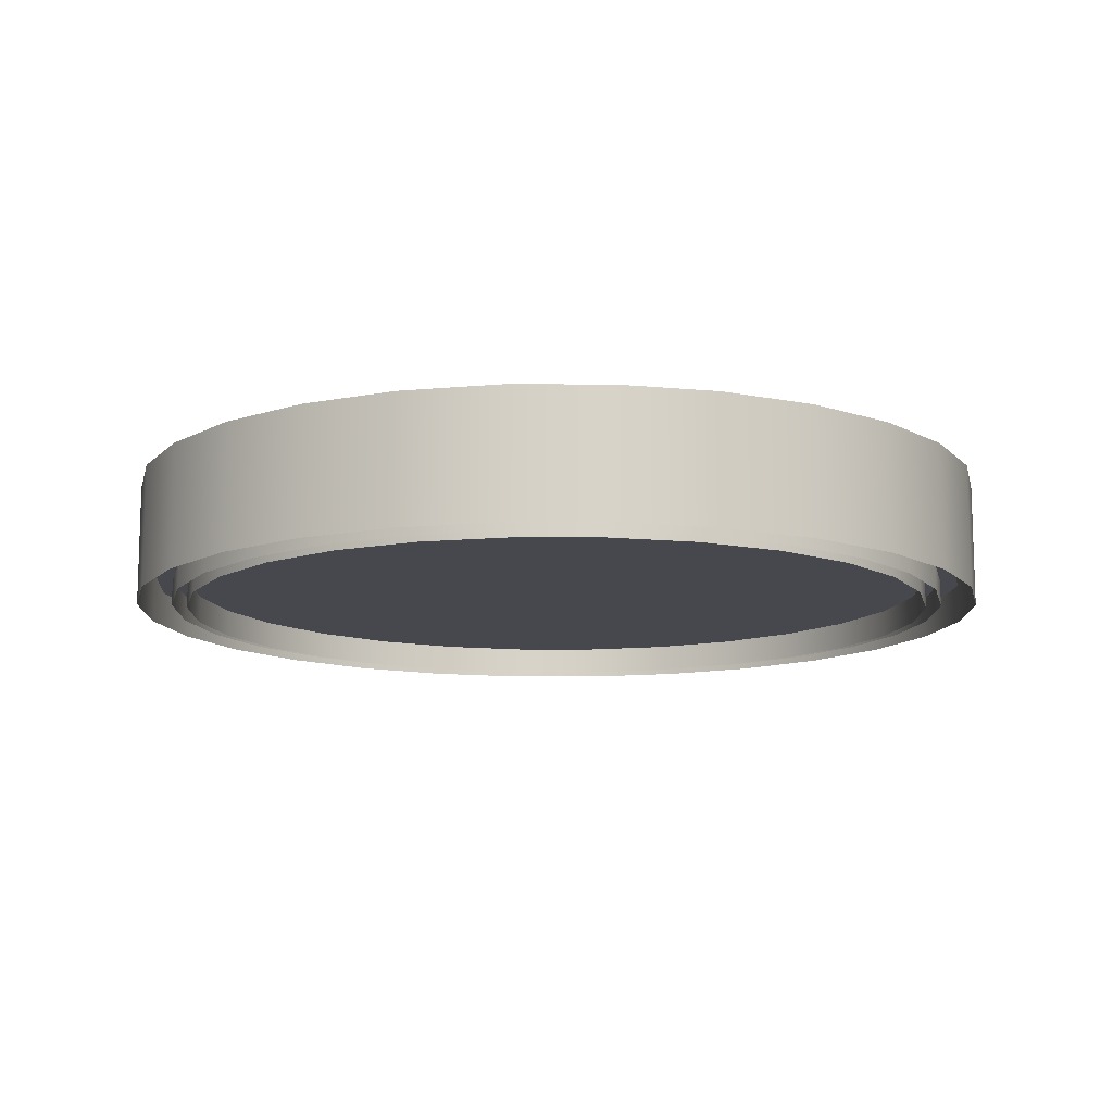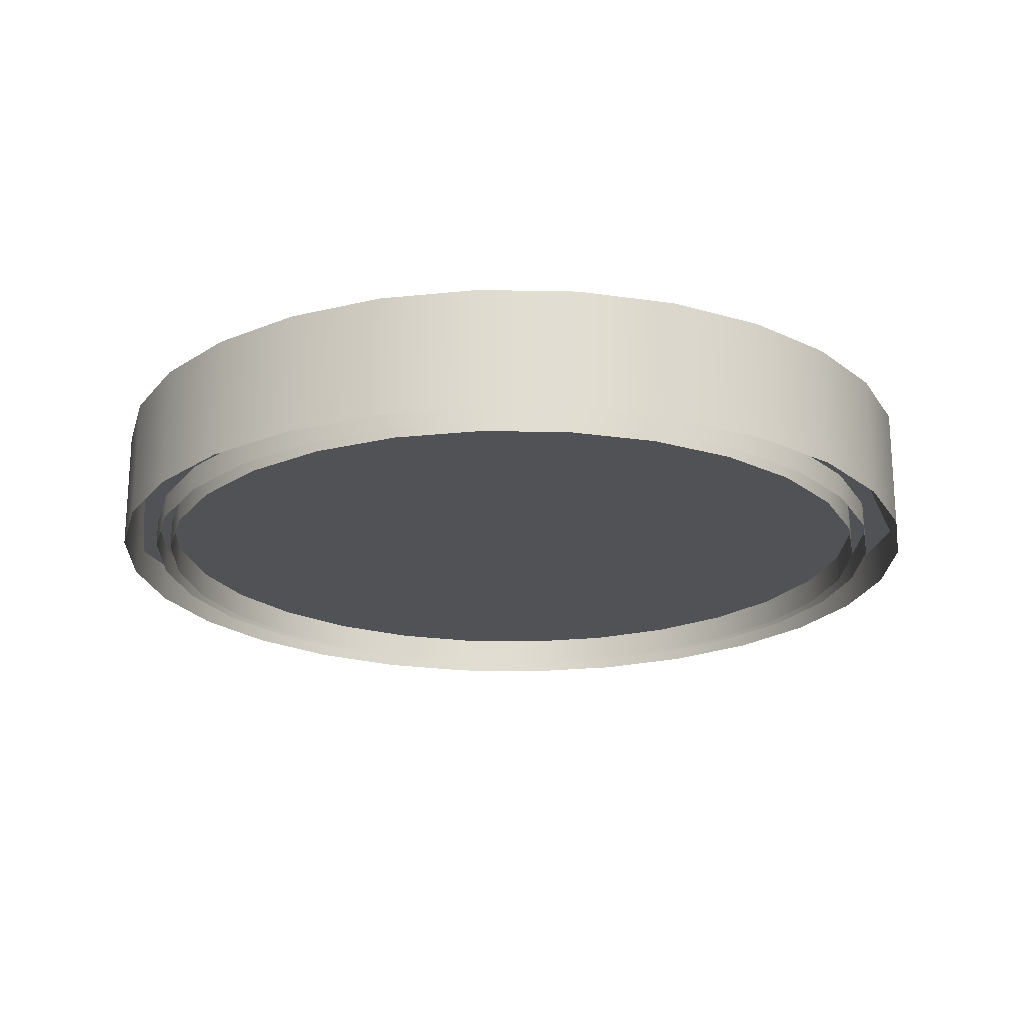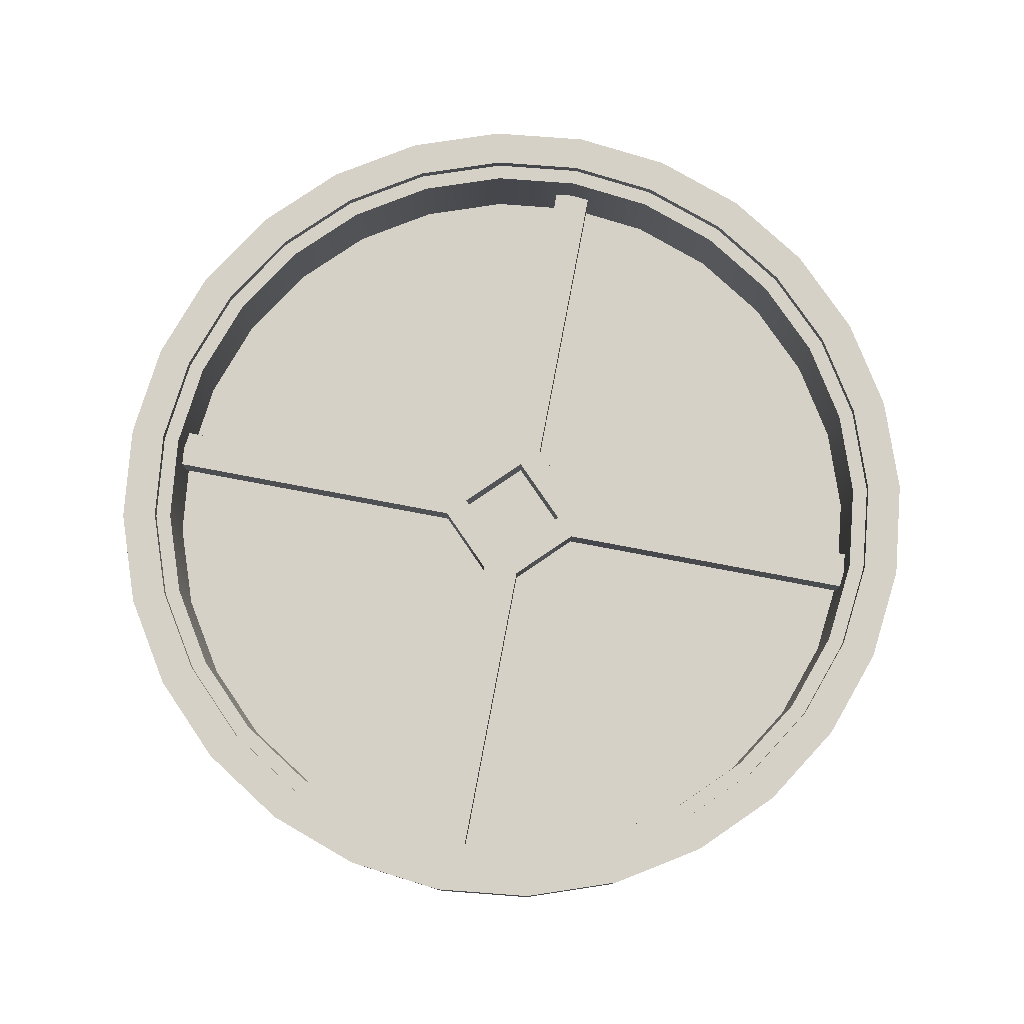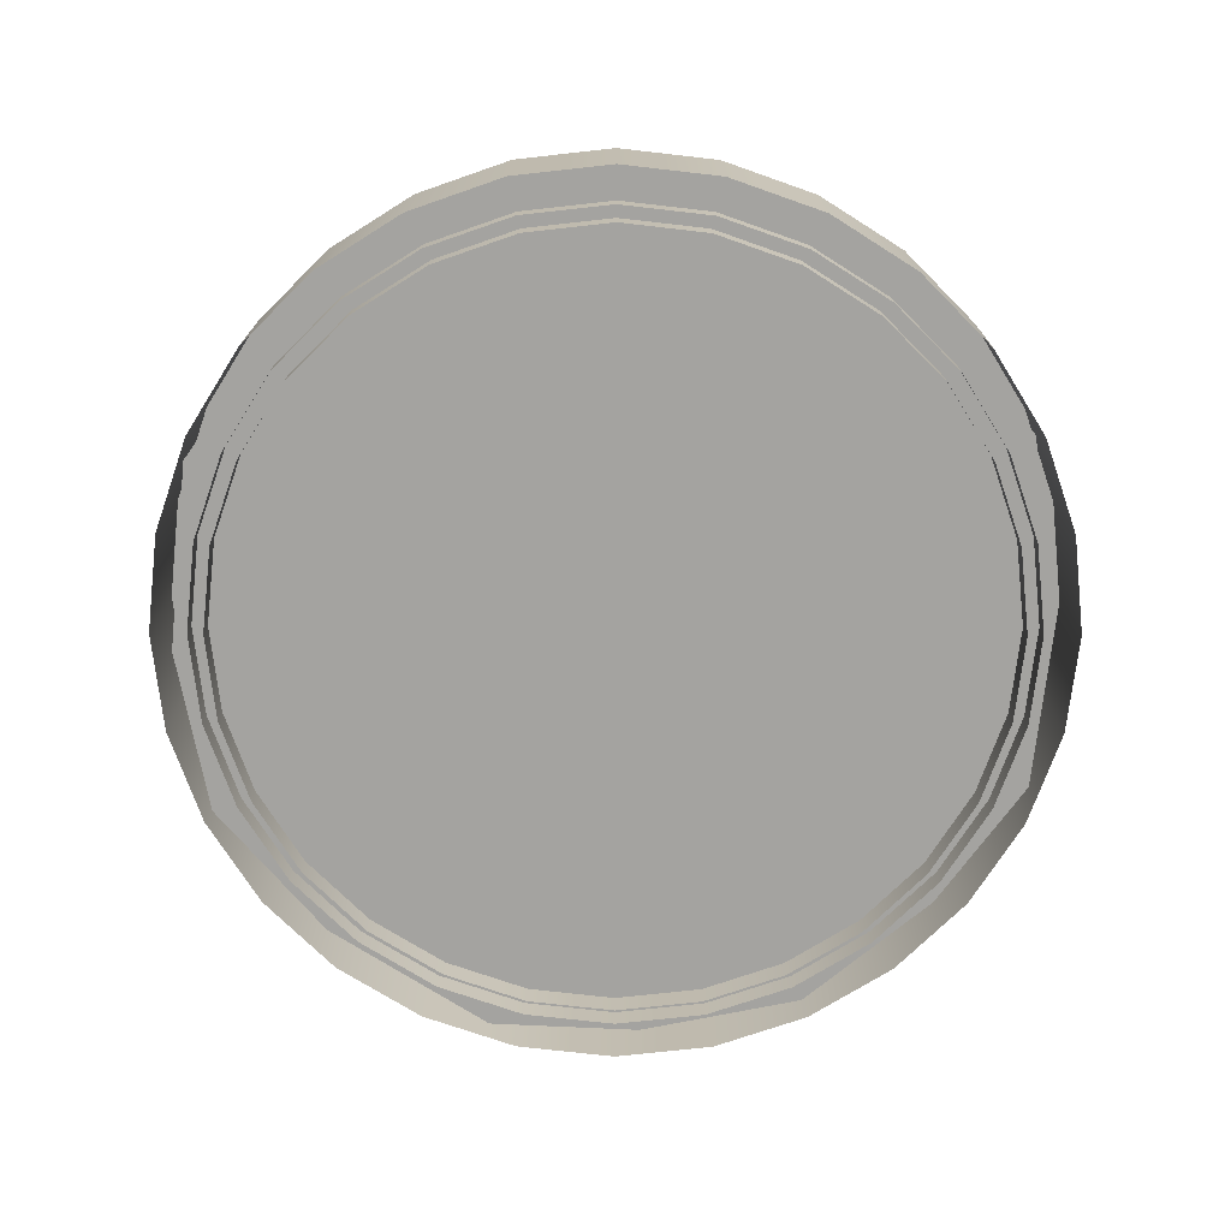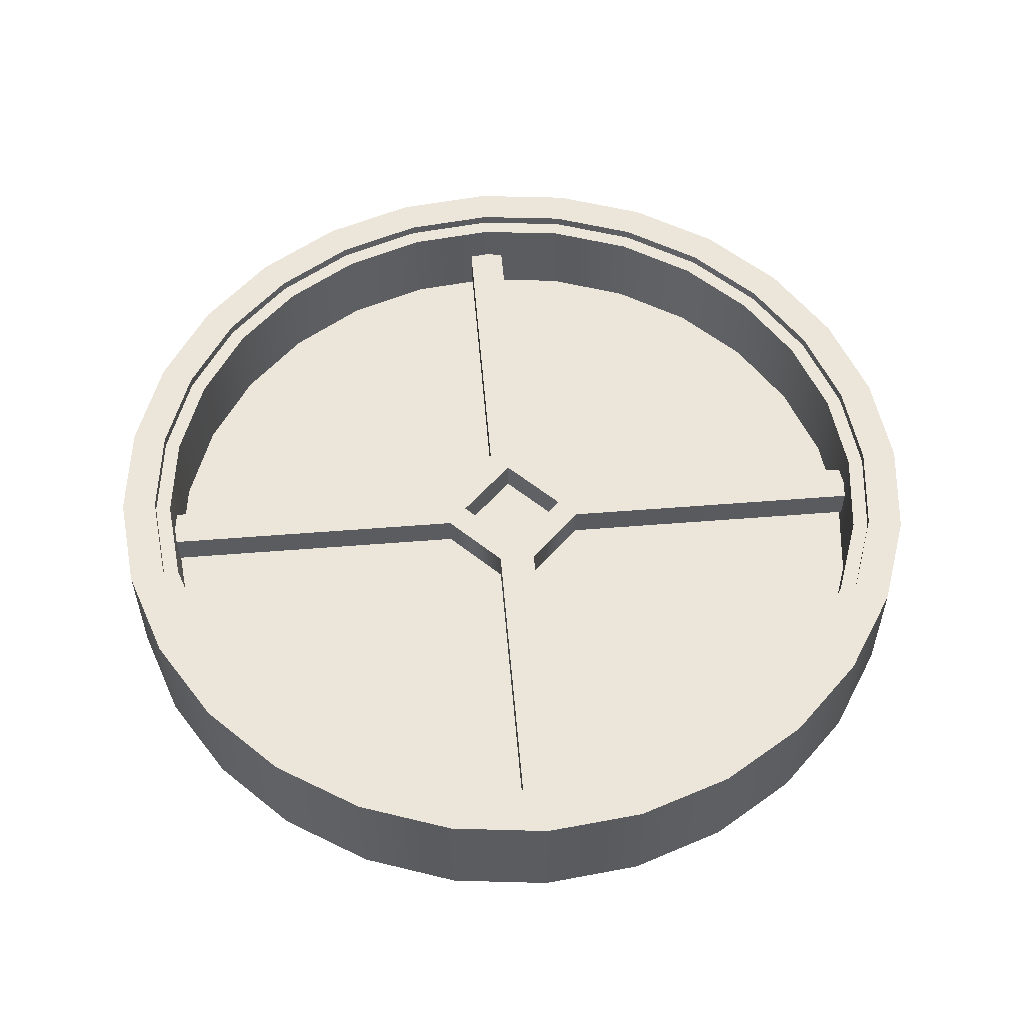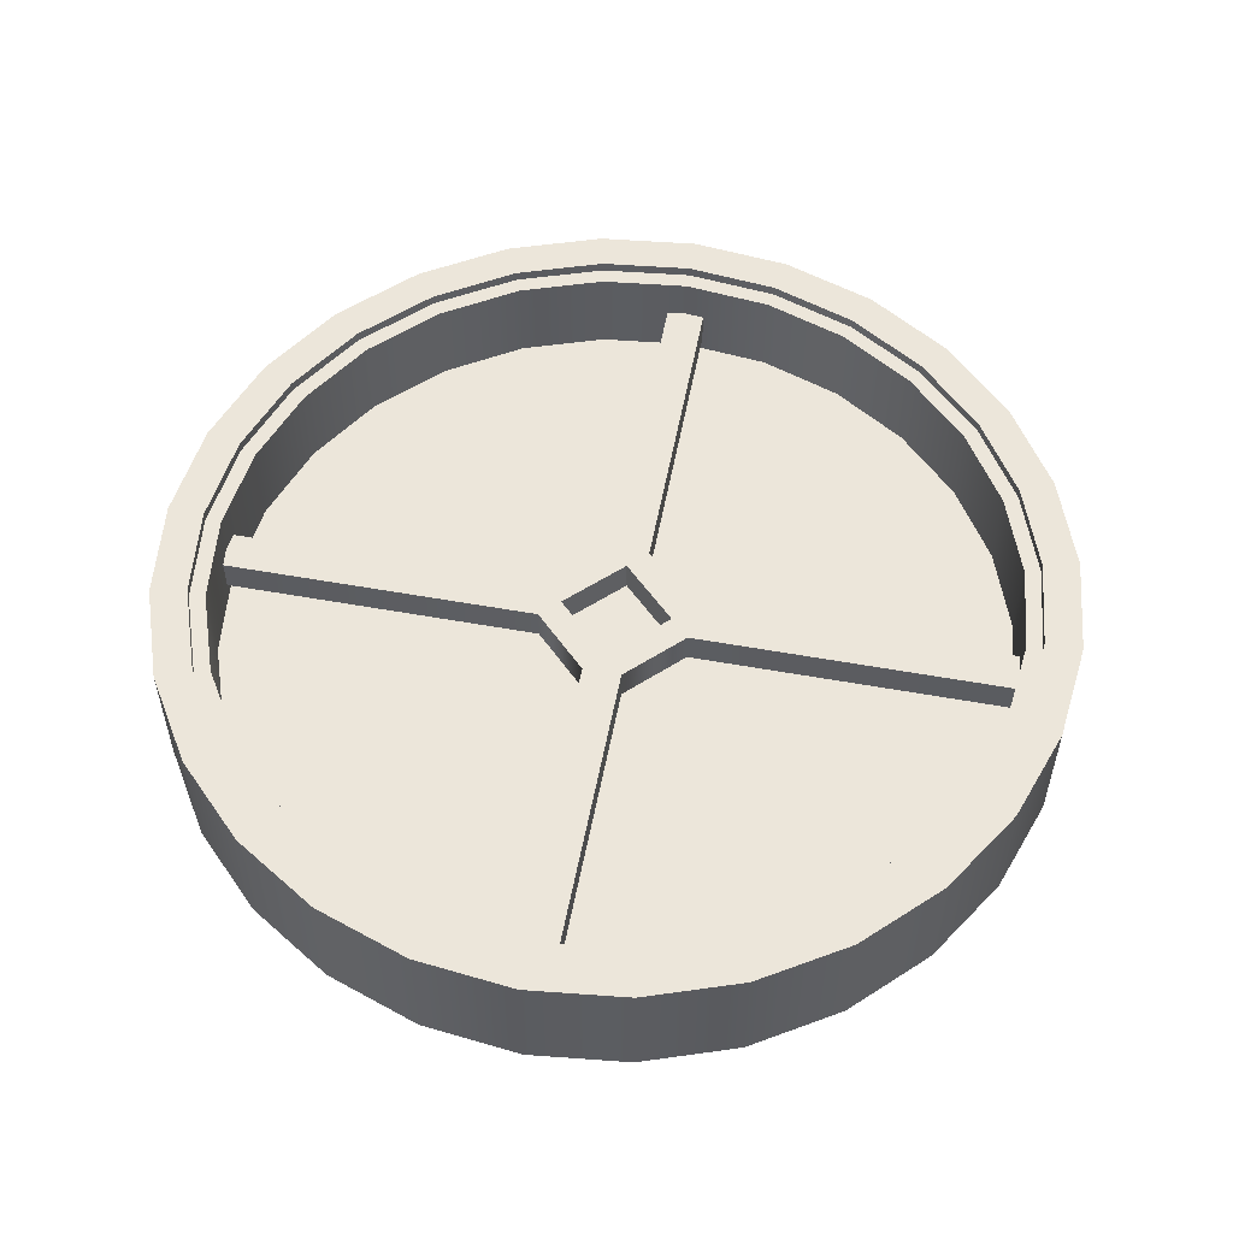
<metadata>
{"format":"obj","ext":"obj","renderer":"f3d","projection":"perspective","resolution":1024,"background":"white","views":[{"elev":-11.9,"azim":-109.5,"up":"+Z"},{"elev":-21.0,"azim":-175.6,"up":"+Z"},{"elev":79.0,"azim":-169.3,"up":"+Z"},{"elev":-73.0,"azim":115.6,"up":"+Z"},{"elev":55.4,"azim":175.2,"up":"+Z"},{"elev":54.6,"azim":10.8,"up":"+Z"}]}
</metadata>
<code>
g default
v -4.321 1.965 -0.4822
v 4.321 1.965 -0.4822
v -4.321 9.849 -0.4822
v 4.321 9.849 -0.4822
v 0 0.05432 -0.4822
v 0 11.76 -0.4822
v -5.824 5.907 -0.4822
v 0 5.907 -0.4822
v 5.824 5.907 -0.4822
v -2.161 0.6286 -0.4822
v -2.161 5.907 -0.4822
v -2.161 11.19 -0.4822
v 2.161 0.6286 -0.4822
v 2.161 5.907 -0.4822
v 2.161 11.19 -0.4822
v -5.281 8.068 -0.4822
v -2.161 8.068 -0.4822
v 0 8.068 -0.4822
v 2.161 8.068 -0.4822
v 5.281 8.068 -0.4822
v -5.281 3.746 -0.4822
v -2.161 3.746 -0.4822
v 0 3.746 -0.4822
v 2.161 3.746 -0.4822
v 5.281 3.746 -0.4822
g window_background window_and_background assets_mattia
f 16 17 12 3
f 6 18 19 15
f 21 22 11 7
f 23 24 14 8
f 11 22 23 8
f 12 17 18 6
f 9 14 24 25
f 15 19 20 4
f 7 11 17 16
f 18 17 11 8
f 19 18 8 14
f 20 19 14 9
f 1 10 22 21
f 23 22 10 5
f 13 24 23 5
f 25 24 13 2
g default
v 5.44 5.922 0.8594
v 5.304 4.711 0.8594
v 4.901 3.562 0.8594
v 4.253 2.53 0.8594
v 3.392 1.669 0.8594
v 2.36 1.021 0.8594
v 1.211 0.6182 0.8594
v 0 0.4818 0.8594
v -1.211 0.6182 0.8594
v -2.36 1.021 0.8594
v -3.392 1.669 0.8594
v -4.253 2.53 0.8594
v -4.901 3.562 0.8594
v -5.304 4.711 0.8594
v -5.44 5.922 0.8594
v -5.304 7.133 0.8594
v -4.901 8.282 0.8594
v -4.253 9.314 0.8594
v -3.392 10.18 0.8594
v -2.36 10.82 0.8594
v -1.211 11.23 0.8594
v 0 11.36 0.8594
v 1.211 11.23 0.8594
v 2.36 10.82 0.8594
v 3.392 10.18 0.8594
v 4.253 9.314 0.8594
v 4.901 8.282 0.8594
v 5.304 7.133 0.8594
v 5.44 5.922 -0.8291
v 5.304 4.711 -0.8291
v 4.901 3.562 -0.8291
v 4.253 2.53 -0.8291
v 3.392 1.669 -0.8291
v 2.36 1.021 -0.8291
v 1.211 0.6182 -0.8291
v 0 0.4818 -0.8291
v -1.211 0.6182 -0.8291
v -2.36 1.021 -0.8291
v -3.392 1.669 -0.8291
v -4.253 2.53 -0.8291
v -4.901 3.562 -0.8291
v -5.304 4.711 -0.8291
v -5.44 5.922 -0.8291
v -5.304 7.133 -0.8291
v -4.901 8.282 -0.8291
v -4.253 9.314 -0.8291
v -3.392 10.18 -0.8291
v -2.36 10.82 -0.8291
v -1.211 11.23 -0.8291
v 0 11.36 -0.8291
v 1.211 11.23 -0.8291
v 2.36 10.82 -0.8291
v 3.392 10.18 -0.8291
v 4.253 9.314 -0.8291
v 4.901 8.282 -0.8291
v 5.304 7.133 -0.8291
v 5.922 5.922 -0.8291
v 5.773 4.604 -0.8291
v 5.335 3.353 -0.8291
v 4.63 2.23 -0.8291
v 3.692 1.292 -0.8291
v 2.569 0.5865 -0.8291
v 1.318 0.1485 -0.8291
v 0 0 -0.8291
v -1.318 0.1485 -0.8291
v -2.569 0.5865 -0.8291
v -3.692 1.292 -0.8291
v -4.63 2.23 -0.8291
v -5.335 3.353 -0.8291
v -5.773 4.604 -0.8291
v -5.922 5.922 -0.8291
v -5.773 7.24 -0.8291
v -5.335 8.491 -0.8291
v -4.63 9.614 -0.8291
v -3.692 10.55 -0.8291
v -2.569 11.26 -0.8291
v -1.318 11.7 -0.8291
v 0 11.84 -0.8291
v 1.318 11.7 -0.8291
v 2.569 11.26 -0.8291
v 3.692 10.55 -0.8291
v 4.63 9.614 -0.8291
v 5.335 8.491 -0.8291
v 5.773 7.24 -0.8291
v 5.922 5.922 0.8594
v 5.773 4.604 0.8594
v 5.335 3.353 0.8594
v 4.63 2.23 0.8594
v 3.692 1.292 0.8594
v 2.569 0.5865 0.8594
v 1.318 0.1485 0.8594
v 0 0 0.8594
v -1.318 0.1485 0.8594
v -2.569 0.5865 0.8594
v -3.692 1.292 0.8594
v -4.63 2.23 0.8594
v -5.335 3.353 0.8594
v -5.773 4.604 0.8594
v -5.922 5.922 0.8594
v -5.773 7.24 0.8594
v -5.335 8.491 0.8594
v -4.63 9.614 0.8594
v -3.692 10.55 0.8594
v -2.569 11.26 0.8594
v -1.318 11.7 0.8594
v 0 11.84 0.8594
v 1.318 11.7 0.8594
v 2.569 11.26 0.8594
v 3.692 10.55 0.8594
v 4.63 9.614 0.8594
v 5.335 8.491 0.8594
v 5.773 7.24 0.8594
v -0.7274 5.907 0.1622
v 0 5.18 0.1622
v 0.7274 5.907 0.1622
v 0 6.635 0.1622
v -0.7274 5.907 -0.2774
v 0.7274 5.907 -0.2774
v 0 5.18 -0.2774
v 0 6.635 -0.2774
v 0.9813 5.907 0.1622
v 0.9813 5.653 0.1622
v 0.9813 6.161 0.1622
v 0.9813 5.653 -0.2774
v 0.9813 5.907 -0.2774
v 0.9813 6.161 -0.2774
v 0 6.889 0.1622
v 0.2539 6.889 0.1622
v -0.2539 6.889 0.1622
v -0.2539 6.889 -0.2774
v 0.2539 6.889 -0.2774
v 0 6.889 -0.2774
v 0 4.926 0.1622
v -0.2539 4.926 0.1622
v 0.2539 4.926 0.1622
v 0 4.926 -0.2774
v 0.2539 4.926 -0.2774
v -0.2539 4.926 -0.2774
v -0.9813 5.907 0.1622
v -0.9813 6.161 0.1622
v -0.9813 5.653 0.1622
v -0.9813 5.907 -0.2774
v -0.9813 5.653 -0.2774
v -0.9813 6.161 -0.2774
v 5.475 6.161 0.1622
v 5.475 5.653 0.1622
v 5.475 5.653 -0.2774
v 5.475 6.161 -0.2774
v -0.2539 11.38 0.1622
v 0.2539 11.38 0.1622
v 0.2539 11.38 -0.2774
v -0.2539 11.38 -0.2774
v 0.2539 0.4319 0.1622
v -0.2539 0.4319 0.1622
v -0.2539 0.4319 -0.2774
v 0.2539 0.4319 -0.2774
v -5.475 5.653 0.1622
v -5.475 6.161 0.1622
v -5.475 6.161 -0.2774
v -5.475 5.653 -0.2774
v 5.229 5.922 0.7238
v 5.098 4.758 0.7238
v 4.711 3.653 0.7238
v 4.088 2.662 0.7238
v 3.26 1.834 0.7238
v 2.269 1.211 0.7238
v 1.163 0.8244 0.7238
v 0 0.6933 0.7238
v -1.163 0.8244 0.7238
v -2.269 1.211 0.7238
v -3.26 1.834 0.7238
v -4.088 2.662 0.7238
v -4.711 3.653 0.7238
v -5.098 4.758 0.7238
v -5.229 5.922 0.7238
v -5.098 7.085 0.7238
v -4.711 8.191 0.7238
v -4.088 9.182 0.7238
v -3.26 10.01 0.7238
v -2.269 10.63 0.7238
v -1.163 11.02 0.7238
v 0 11.15 0.7238
v 1.163 11.02 0.7238
v 2.269 10.63 0.7238
v 3.26 10.01 0.7238
v 4.088 9.182 0.7238
v 4.711 8.191 0.7238
v 5.098 7.085 0.7238
v 5.229 5.922 -0.8594
v 5.098 4.758 -0.8594
v 4.711 3.653 -0.8594
v 4.088 2.662 -0.8594
v 3.26 1.834 -0.8594
v 2.269 1.211 -0.8594
v 1.163 0.8244 -0.8594
v 0 0.6933 -0.8594
v -1.163 0.8244 -0.8594
v -2.269 1.211 -0.8594
v -3.26 1.834 -0.8594
v -4.088 2.662 -0.8594
v -4.711 3.653 -0.8594
v -5.098 4.758 -0.8594
v -5.229 5.922 -0.8594
v -5.098 7.085 -0.8594
v -4.711 8.191 -0.8594
v -4.088 9.182 -0.8594
v -3.26 10.01 -0.8594
v -2.269 10.63 -0.8594
v -1.163 11.02 -0.8594
v 0 11.15 -0.8594
v 1.163 11.02 -0.8594
v 2.269 10.63 -0.8594
v 3.26 10.01 -0.8594
v 4.088 9.182 -0.8594
v 4.711 8.191 -0.8594
v 5.098 7.085 -0.8594
v 5.497 5.922 0.7238
v 5.359 4.699 0.7238
v 4.952 3.537 0.7238
v 4.298 2.495 0.7238
v 3.427 1.624 0.7238
v 2.385 0.9696 0.7238
v 1.223 0.563 0.7238
v 0 0.4252 0.7238
v -1.223 0.563 0.7238
v -2.385 0.9696 0.7238
v -3.427 1.624 0.7238
v -4.298 2.495 0.7238
v -4.952 3.537 0.7238
v -5.359 4.699 0.7238
v -5.497 5.922 0.7238
v -5.359 7.145 0.7238
v -4.952 8.307 0.7238
v -4.298 9.349 0.7238
v -3.427 10.22 0.7238
v -2.385 10.87 0.7238
v -1.223 11.28 0.7238
v 0 11.42 0.7238
v 1.223 11.28 0.7238
v 2.385 10.87 0.7238
v 3.427 10.22 0.7238
v 4.298 9.349 0.7238
v 4.952 8.307 0.7238
v 5.359 7.145 0.7238
g window_and_background assets_mattia window
f 27 26 54 55
f 28 27 55 56
f 29 28 56 57
f 30 29 57 58
f 31 30 58 59
f 32 31 59 60
f 33 32 60 61
f 34 33 61 62
f 35 34 62 63
f 36 35 63 64
f 37 36 64 65
f 38 37 65 66
f 39 38 66 67
f 40 39 67 68
f 41 40 68 69
f 42 41 69 70
f 43 42 70 71
f 44 43 71 72
f 45 44 72 73
f 46 45 73 74
f 47 46 74 75
f 48 47 75 76
f 49 48 76 77
f 50 49 77 78
f 51 50 78 79
f 52 51 79 80
f 53 52 80 81
f 26 53 81 54
f 83 82 110 111
f 84 83 111 112
f 85 84 112 113
f 86 85 113 114
f 87 86 114 115
f 88 87 115 116
f 89 88 116 117
f 90 89 117 118
f 91 90 118 119
f 92 91 119 120
f 93 92 120 121
f 94 93 121 122
f 95 94 122 123
f 96 95 123 124
f 97 96 124 125
f 98 97 125 126
f 99 98 126 127
f 100 99 127 128
f 101 100 128 129
f 102 101 129 130
f 103 102 130 131
f 104 103 131 132
f 105 104 132 133
f 106 105 133 134
f 107 106 134 135
f 108 107 135 136
f 109 108 136 137
f 82 109 137 110
f 111 110 26 27
f 112 111 27 28
f 113 112 28 29
f 114 113 29 30
f 115 114 30 31
f 116 115 31 32
f 117 116 32 33
f 118 117 33 34
f 119 118 34 35
f 120 119 35 36
f 121 120 36 37
f 122 121 37 38
f 123 122 38 39
f 124 123 39 40
f 125 124 40 41
f 126 125 41 42
f 127 126 42 43
f 128 127 43 44
f 129 128 44 45
f 130 129 45 46
f 131 130 46 47
f 132 131 47 48
f 133 132 48 49
f 134 133 49 50
f 135 134 50 51
f 136 135 51 52
f 137 136 52 53
f 110 137 53 26
f 157 156 145 155
f 156 153 148 151
f 142 145 141 138
f 166 168 163 159
f 160 162 149 147
f 169 165 154 155
f 145 143 140 141
f 143 144 139 140
f 144 142 138 139
f 142 144 163 168
f 140 148 153 141
f 140 147 146 148
f 139 159 158 160
f 170 171 172 173
f 174 175 176 177
f 178 179 180 181
f 182 183 184 185
f 149 150 151
f 152 153 154
f 155 156 157
f 158 159 160
f 161 162 163
f 164 165 166
f 167 168 169
f 141 154 165 138
f 141 153 152 154
f 139 160 147 140
f 164 166 138 165
f 138 166 159 139
f 143 151 150 149
f 145 142 169 155
f 167 169 142 168
f 161 163 144 162
f 144 143 149 162
f 143 145 156 151
f 148 147 171 170
f 147 149 172 171
f 149 151 173 172
f 151 148 170 173
f 154 153 175 174
f 153 156 176 175
f 156 155 177 176
f 155 154 174 177
f 160 159 179 178
f 159 163 180 179
f 163 162 181 180
f 162 160 178 181
f 166 165 183 182
f 165 169 184 183
f 169 168 185 184
f 168 166 182 185
f 187 186 214 215
f 188 187 215 216
f 189 188 216 217
f 190 189 217 218
f 191 190 218 219
f 192 191 219 220
f 193 192 220 221
f 194 193 221 222
f 195 194 222 223
f 196 195 223 224
f 197 196 224 225
f 198 197 225 226
f 199 198 226 227
f 200 199 227 228
f 201 200 228 229
f 202 201 229 230
f 203 202 230 231
f 204 203 231 232
f 205 204 232 233
f 206 205 233 234
f 207 206 234 235
f 208 207 235 236
f 209 208 236 237
f 210 209 237 238
f 211 210 238 239
f 212 211 239 240
f 213 212 240 241
f 186 213 241 214
f 243 242 186 187
f 244 243 187 188
f 245 244 188 189
f 246 245 189 190
f 247 246 190 191
f 248 247 191 192
f 249 248 192 193
f 250 249 193 194
f 251 250 194 195
f 252 251 195 196
f 253 252 196 197
f 254 253 197 198
f 255 254 198 199
f 256 255 199 200
f 257 256 200 201
f 258 257 201 202
f 259 258 202 203
f 260 259 203 204
f 261 260 204 205
f 262 261 205 206
f 263 262 206 207
f 264 263 207 208
f 265 264 208 209
f 266 265 209 210
f 267 266 210 211
f 268 267 211 212
f 269 268 212 213
f 242 269 213 186

</code>
